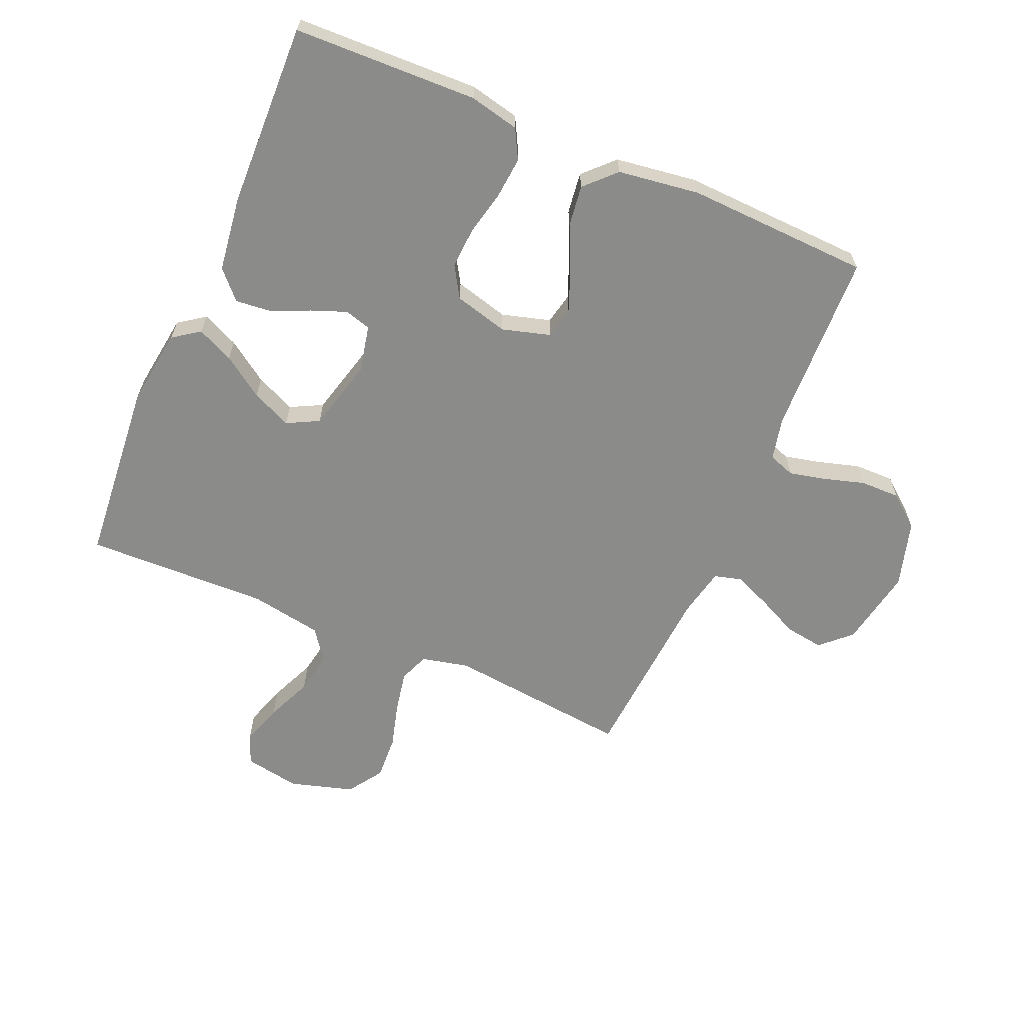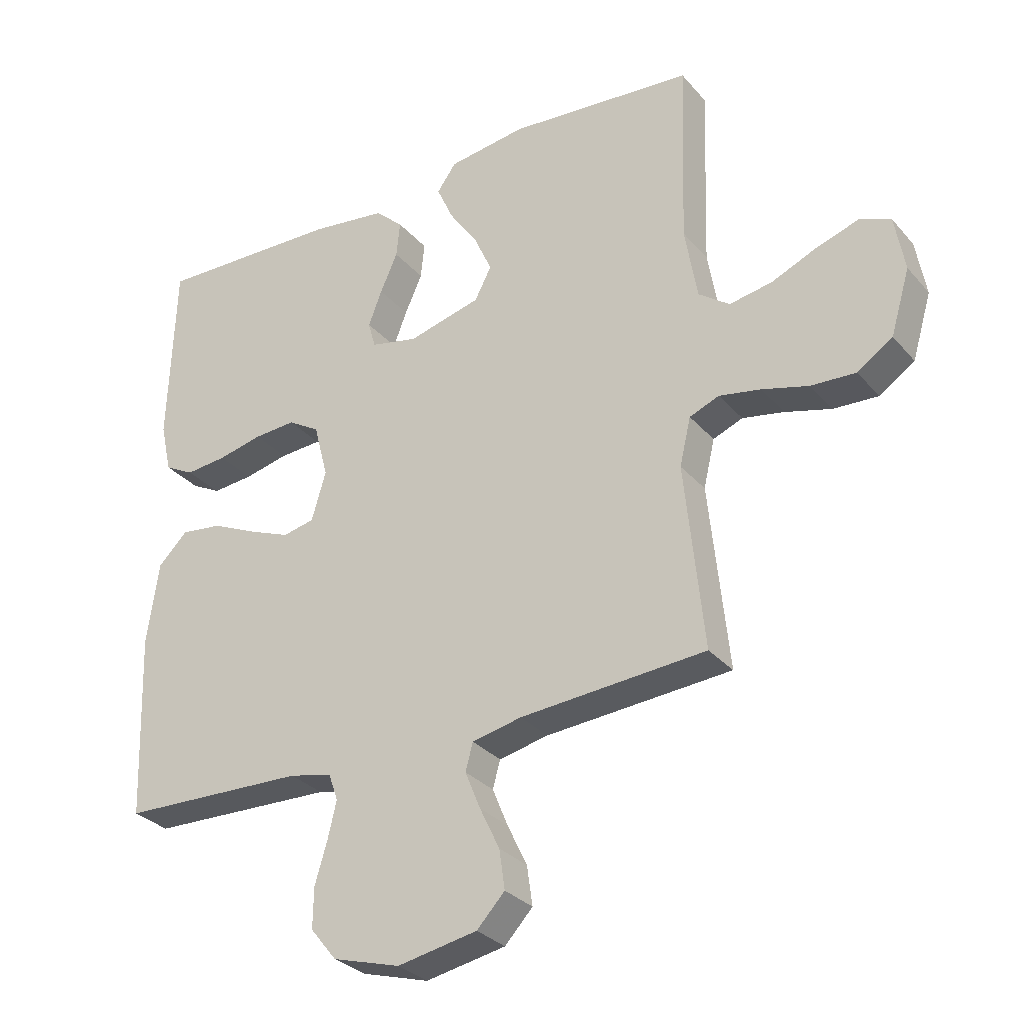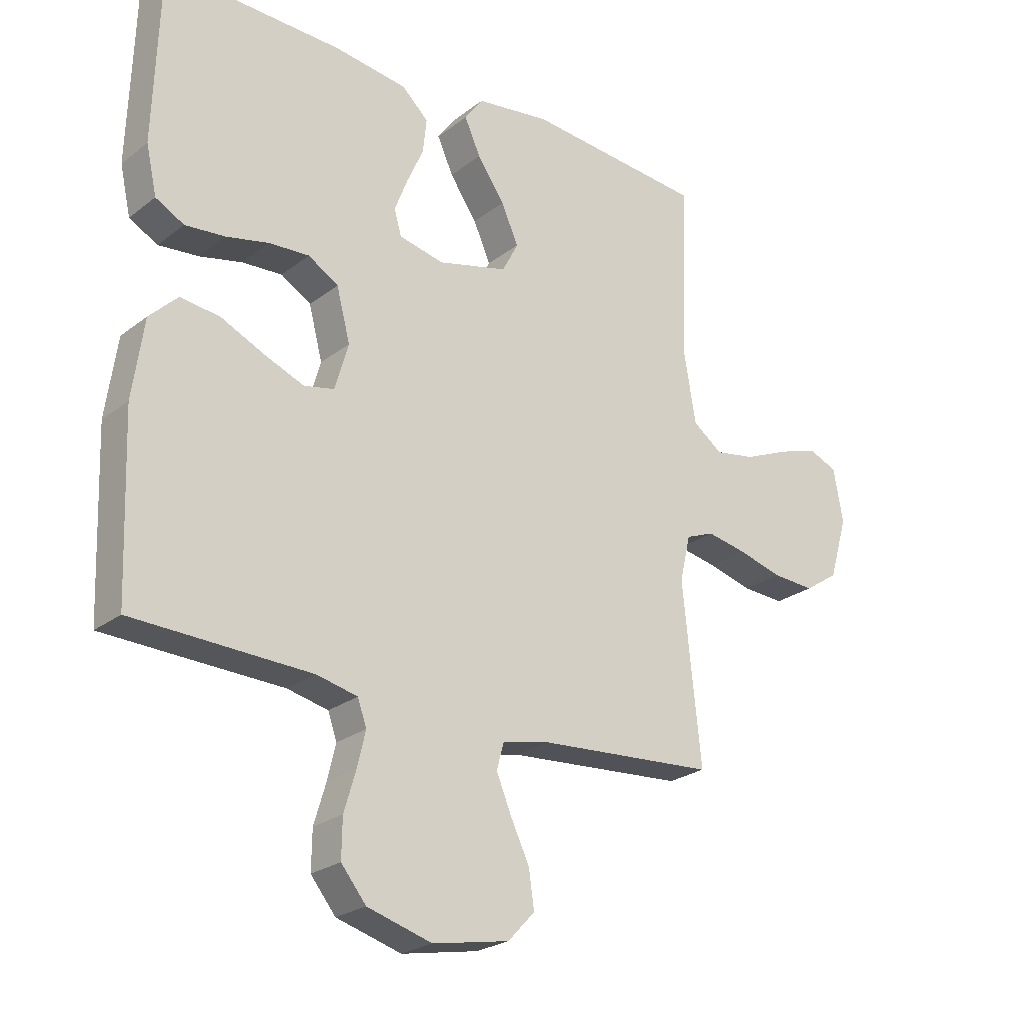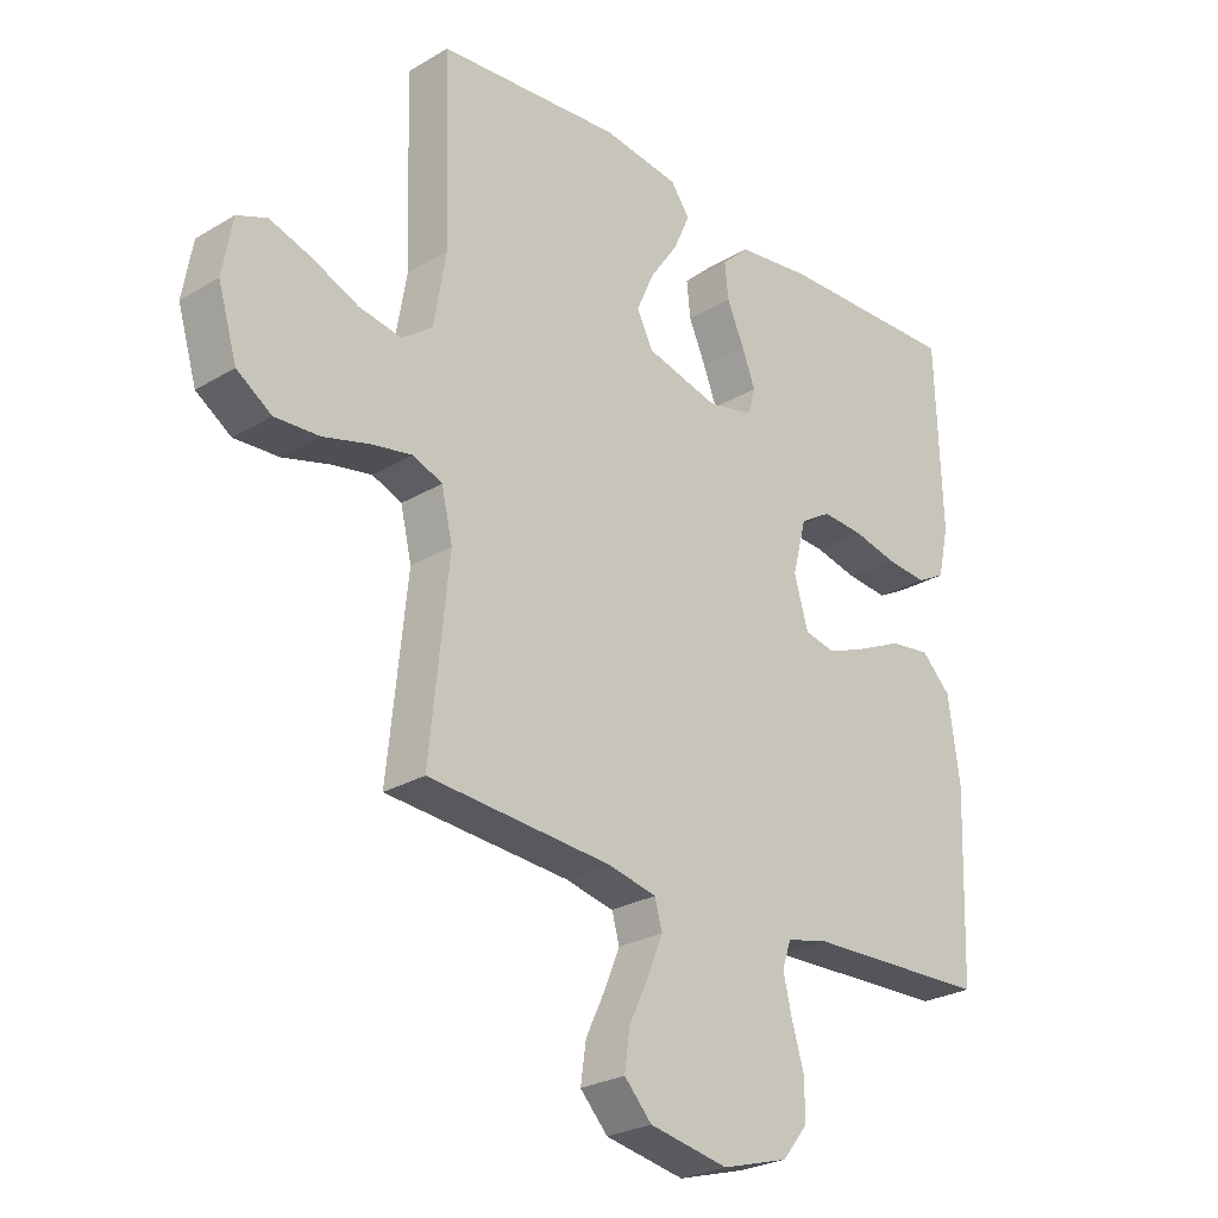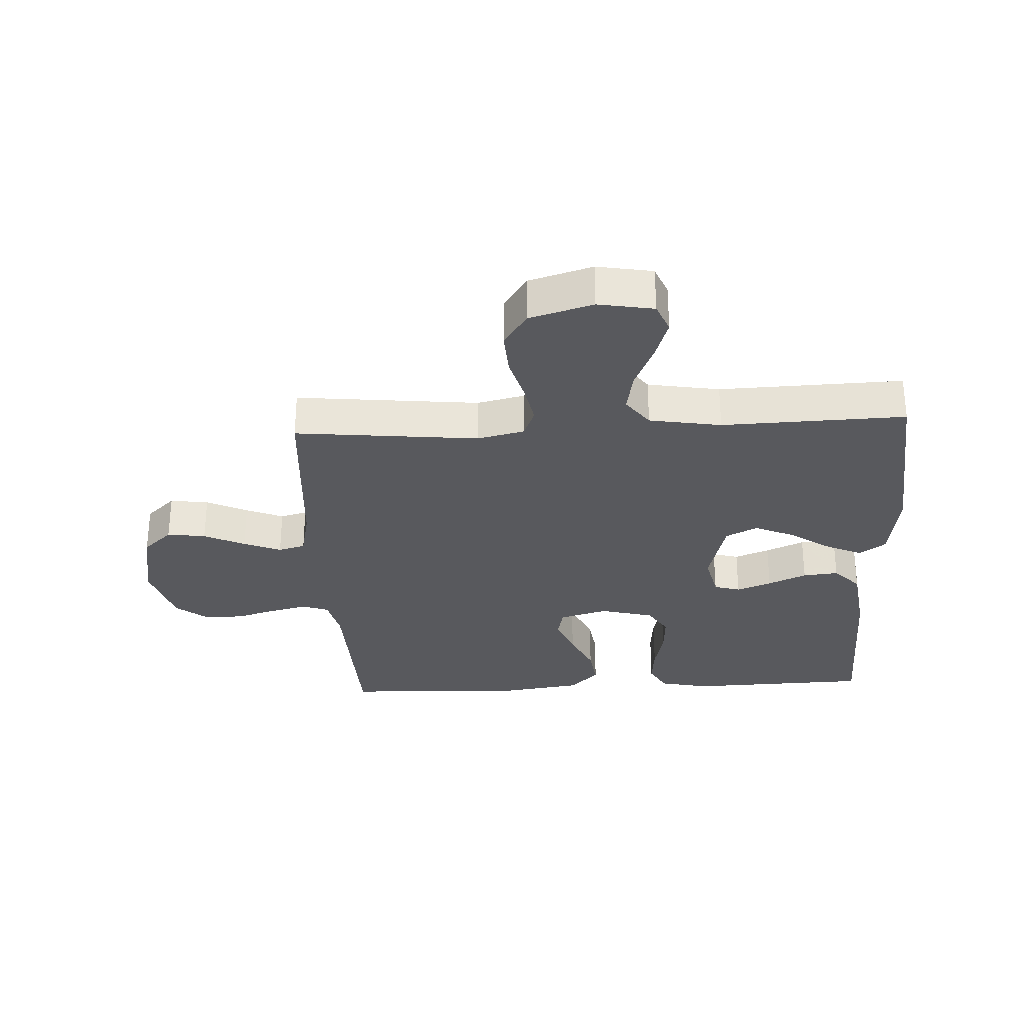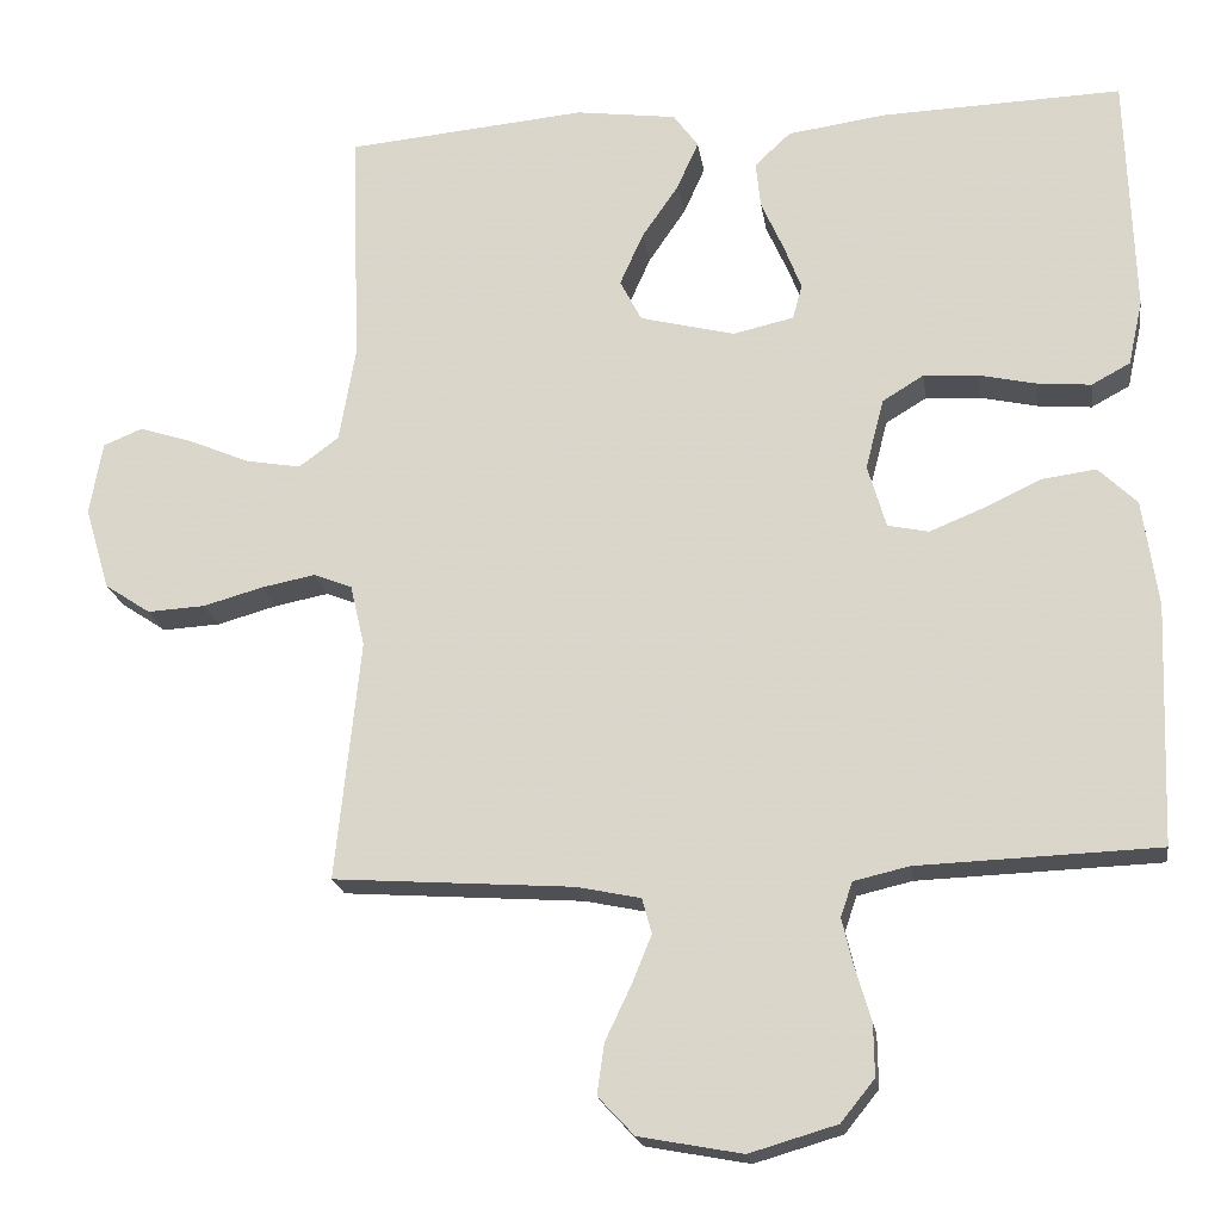
<metadata>
{"format":"obj","ext":"obj","renderer":"f3d","projection":"perspective","resolution":1024,"background":"white","views":[{"elev":-63.7,"azim":66.6,"up":"+Y"},{"elev":-30.5,"azim":-147.1,"up":"+Z"},{"elev":-24.2,"azim":141.4,"up":"+Z"},{"elev":-26.3,"azim":-46.8,"up":"+Z"},{"elev":-30.0,"azim":-87.1,"up":"+Y"},{"elev":-19.8,"azim":8.5,"up":"+Z"}]}
</metadata>
<code>
v 0.5 0.07 -0.5
v 0.2 0.07 -0.511
v 0.131 0.07 -0.527
v 0.116 0.07 -0.57
v 0.13 0.07 -0.629
v 0.15 0.07 -0.696
v 0.151 0.07 -0.761
v 0.109 0.07 -0.813
v 0 0.07 -0.845
v -0.129 0.07 -0.821
v -0.174 0.07 -0.773
v -0.165 0.07 -0.71
v -0.133 0.07 -0.643
v -0.108 0.07 -0.582
v -0.12 0.07 -0.538
v -0.2 0.07 -0.521
v -0.5 0.07 -0.5
v -0.469 0.07 -0.2
v -0.487 0.07 -0.123
v -0.535 0.07 -0.104
v -0.602 0.07 -0.117
v -0.677 0.07 -0.138
v -0.749 0.07 -0.142
v -0.806 0.07 -0.104
v -0.837 0.07 0
v -0.821 0.07 0.091
v -0.772 0.07 0.111
v -0.704 0.07 0.089
v -0.629 0.07 0.057
v -0.56 0.07 0.045
v -0.51 0.07 0.082
v -0.49 0.07 0.2
v -0.5 0.07 0.5
v -0.2 0.07 0.527
v -0.074 0.07 0.51
v -0.043 0.07 0.467
v -0.07 0.07 0.407
v -0.116 0.07 0.34
v -0.145 0.07 0.275
v -0.118 0.07 0.223
v 0 0.07 0.193
v 0.076 0.07 0.21
v 0.088 0.07 0.253
v 0.066 0.07 0.31
v 0.038 0.07 0.373
v 0.032 0.07 0.431
v 0.077 0.07 0.473
v 0.2 0.07 0.49
v 0.5 0.07 0.5
v 0.51 0.07 0.2
v 0.492 0.07 0.119
v 0.444 0.07 0.093
v 0.377 0.07 0.099
v 0.305 0.07 0.115
v 0.237 0.07 0.119
v 0.186 0.07 0.088
v 0.163 0.07 0
v 0.186 0.07 -0.079
v 0.237 0.07 -0.09
v 0.304 0.07 -0.063
v 0.377 0.07 -0.029
v 0.444 0.07 -0.02
v 0.492 0.07 -0.067
v 0.511 0.07 -0.2
v 0.5 0 -0.5
v 0.2 0 -0.511
v 0.131 0 -0.527
v 0.116 0 -0.57
v 0.13 0 -0.629
v 0.15 0 -0.696
v 0.151 0 -0.761
v 0.109 0 -0.813
v 0 0 -0.845
v -0.129 0 -0.821
v -0.174 0 -0.773
v -0.165 0 -0.71
v -0.133 0 -0.643
v -0.108 0 -0.582
v -0.12 0 -0.538
v -0.2 0 -0.521
v -0.5 0 -0.5
v -0.469 0 -0.2
v -0.487 0 -0.123
v -0.535 0 -0.104
v -0.602 0 -0.117
v -0.677 0 -0.138
v -0.749 0 -0.142
v -0.806 0 -0.104
v -0.837 0 0
v -0.821 0 0.091
v -0.772 0 0.111
v -0.704 0 0.089
v -0.629 0 0.057
v -0.56 0 0.045
v -0.51 0 0.082
v -0.49 0 0.2
v -0.5 0 0.5
v -0.2 0 0.527
v -0.074 0 0.51
v -0.043 0 0.467
v -0.07 0 0.407
v -0.116 0 0.34
v -0.145 0 0.275
v -0.118 0 0.223
v 0 0 0.193
v 0.076 0 0.21
v 0.088 0 0.253
v 0.066 0 0.31
v 0.038 0 0.373
v 0.032 0 0.431
v 0.077 0 0.473
v 0.2 0 0.49
v 0.5 0 0.5
v 0.51 0 0.2
v 0.492 0 0.119
v 0.444 0 0.093
v 0.377 0 0.099
v 0.305 0 0.115
v 0.237 0 0.119
v 0.186 0 0.088
v 0.163 0 0
v 0.186 0 -0.079
v 0.237 0 -0.09
v 0.304 0 -0.063
v 0.377 0 -0.029
v 0.444 0 -0.02
v 0.492 0 -0.067
v 0.511 0 -0.2
f 64 1 2
f 63 64 2
f 62 63 2
f 61 62 2
f 60 61 2
f 59 60 2 3
f 58 59 3 4
f 57 58 4
f 52 53 54
f 51 52 54
f 50 51 54
f 49 50 54
f 48 49 54
f 47 48 54
f 46 47 54
f 45 46 54
f 44 45 54
f 43 44 54 55
f 42 43 55 56
f 36 37 38
f 35 36 38
f 34 35 38
f 33 34 38
f 32 33 38
f 31 32 38 39
f 30 31 39 40
f 27 28 29
f 26 27 29
f 25 26 29
f 24 25 29
f 23 24 29
f 22 23 29
f 21 22 29
f 20 21 29 30
f 30 40 41
f 20 30 41
f 19 20 41
f 16 17 18
f 42 56 57
f 41 42 57
f 19 41 57
f 18 19 57
f 16 18 57
f 15 16 57
f 11 12 13
f 10 11 13
f 9 10 13
f 8 9 13
f 7 8 13
f 6 7 13
f 5 6 13
f 14 15 57 4
f 4 5 13 14
f 66 65 128
f 66 128 127
f 66 127 126
f 66 126 125
f 66 125 124
f 67 66 124 123
f 68 67 123 122
f 68 122 121
f 118 117 116
f 118 116 115
f 118 115 114
f 118 114 113
f 118 113 112
f 118 112 111
f 118 111 110
f 118 110 109
f 118 109 108
f 119 118 108 107
f 120 119 107 106
f 102 101 100
f 102 100 99
f 102 99 98
f 102 98 97
f 102 97 96
f 103 102 96 95
f 104 103 95 94
f 93 92 91
f 93 91 90
f 93 90 89
f 93 89 88
f 93 88 87
f 93 87 86
f 93 86 85
f 94 93 85 84
f 105 104 94
f 105 94 84
f 105 84 83
f 82 81 80
f 121 120 106
f 121 106 105
f 121 105 83
f 121 83 82
f 121 82 80
f 121 80 79
f 77 76 75
f 77 75 74
f 77 74 73
f 77 73 72
f 77 72 71
f 77 71 70
f 77 70 69
f 68 121 79 78
f 78 77 69 68
f 1 65 66 2
f 2 66 67 3
f 3 67 68 4
f 4 68 69 5
f 5 69 70 6
f 6 70 71 7
f 7 71 72 8
f 8 72 73 9
f 9 73 74 10
f 10 74 75 11
f 11 75 76 12
f 12 76 77 13
f 13 77 78 14
f 14 78 79 15
f 15 79 80 16
f 16 80 81 17
f 17 81 82 18
f 18 82 83 19
f 19 83 84 20
f 20 84 85 21
f 21 85 86 22
f 22 86 87 23
f 23 87 88 24
f 24 88 89 25
f 25 89 90 26
f 26 90 91 27
f 27 91 92 28
f 28 92 93 29
f 29 93 94 30
f 30 94 95 31
f 31 95 96 32
f 32 96 97 33
f 33 97 98 34
f 34 98 99 35
f 35 99 100 36
f 36 100 101 37
f 37 101 102 38
f 38 102 103 39
f 39 103 104 40
f 40 104 105 41
f 41 105 106 42
f 42 106 107 43
f 43 107 108 44
f 44 108 109 45
f 45 109 110 46
f 46 110 111 47
f 47 111 112 48
f 48 112 113 49
f 49 113 114 50
f 50 114 115 51
f 51 115 116 52
f 52 116 117 53
f 53 117 118 54
f 54 118 119 55
f 55 119 120 56
f 56 120 121 57
f 57 121 122 58
f 58 122 123 59
f 59 123 124 60
f 60 124 125 61
f 61 125 126 62
f 62 126 127 63
f 63 127 128 64
f 64 128 65 1

</code>
